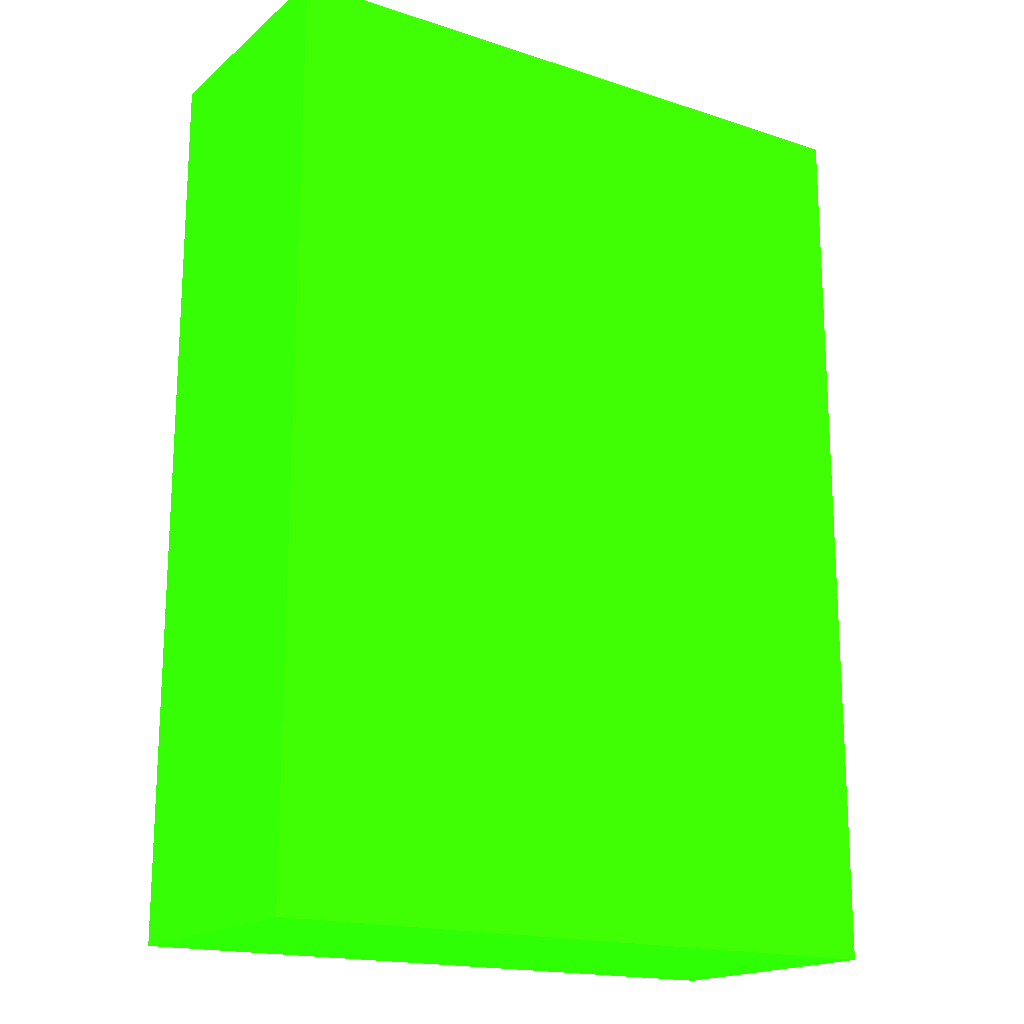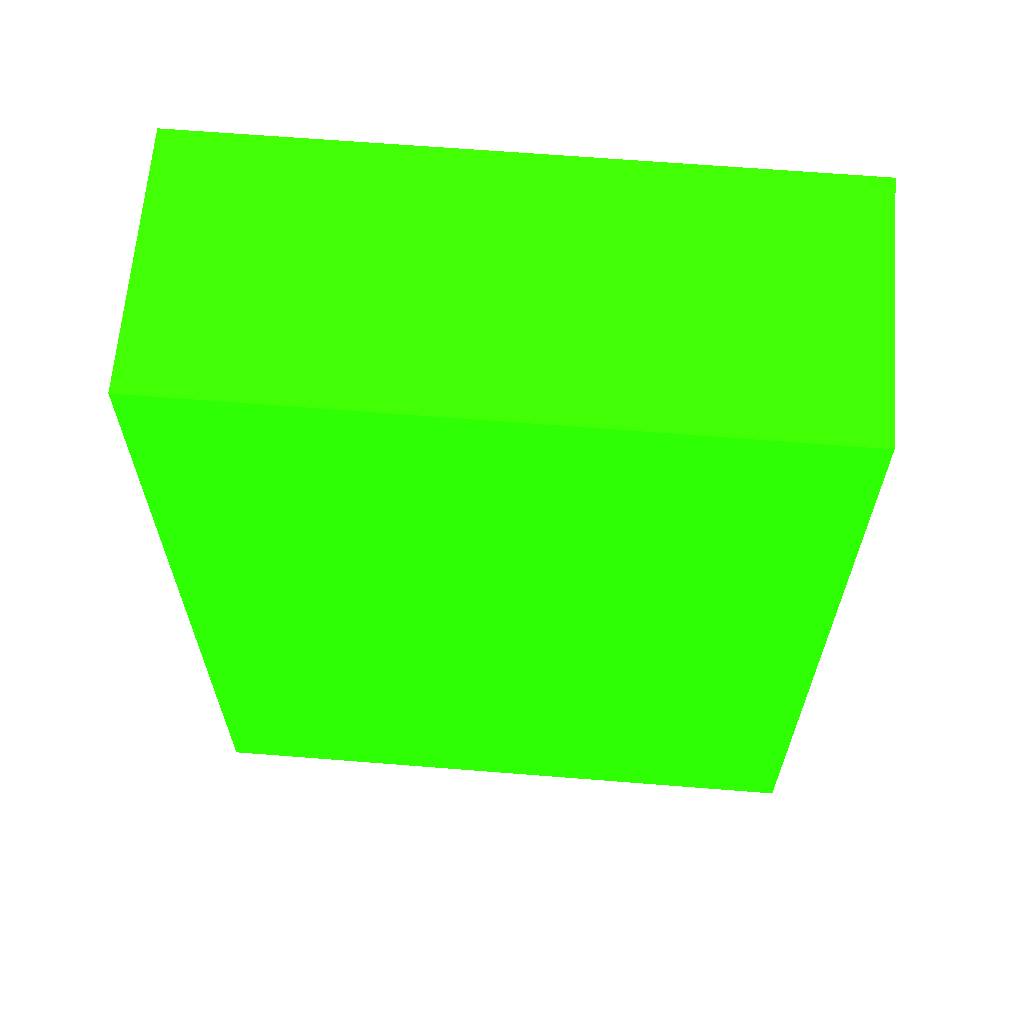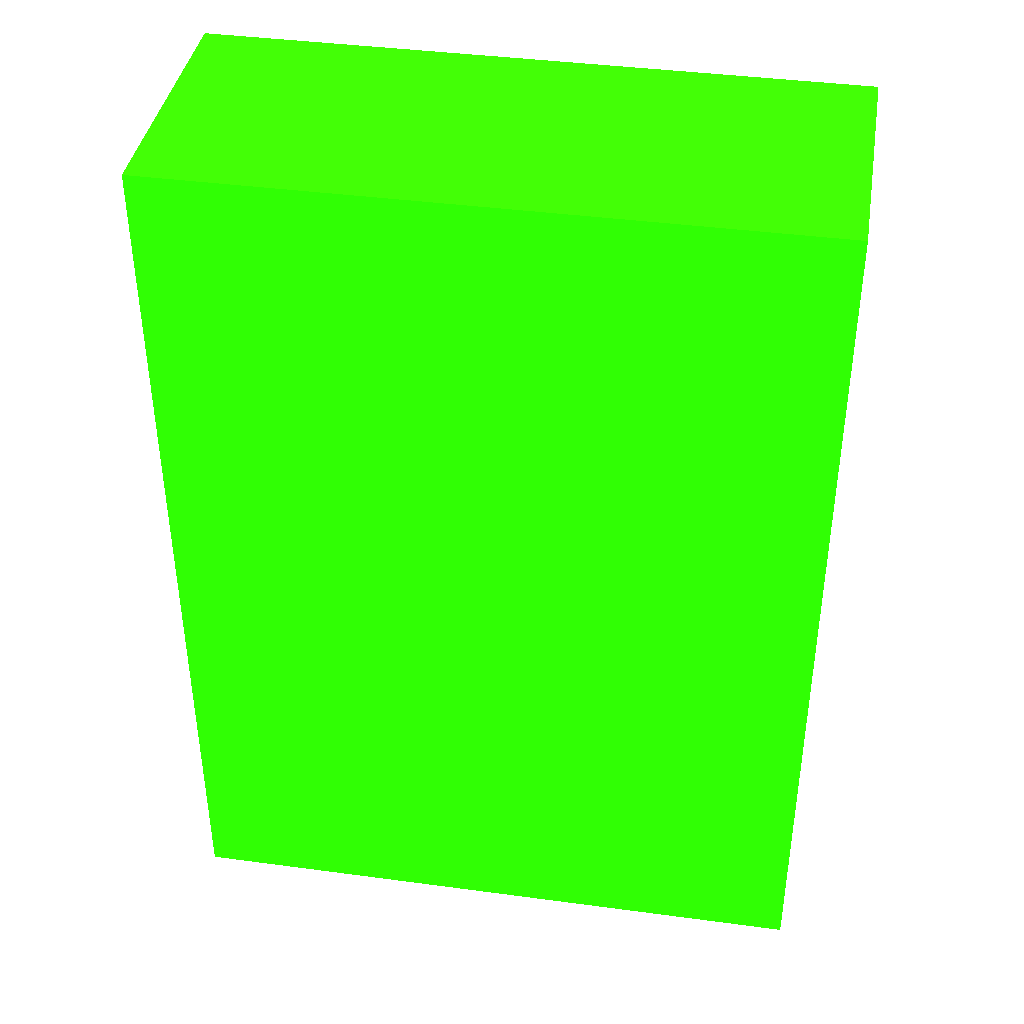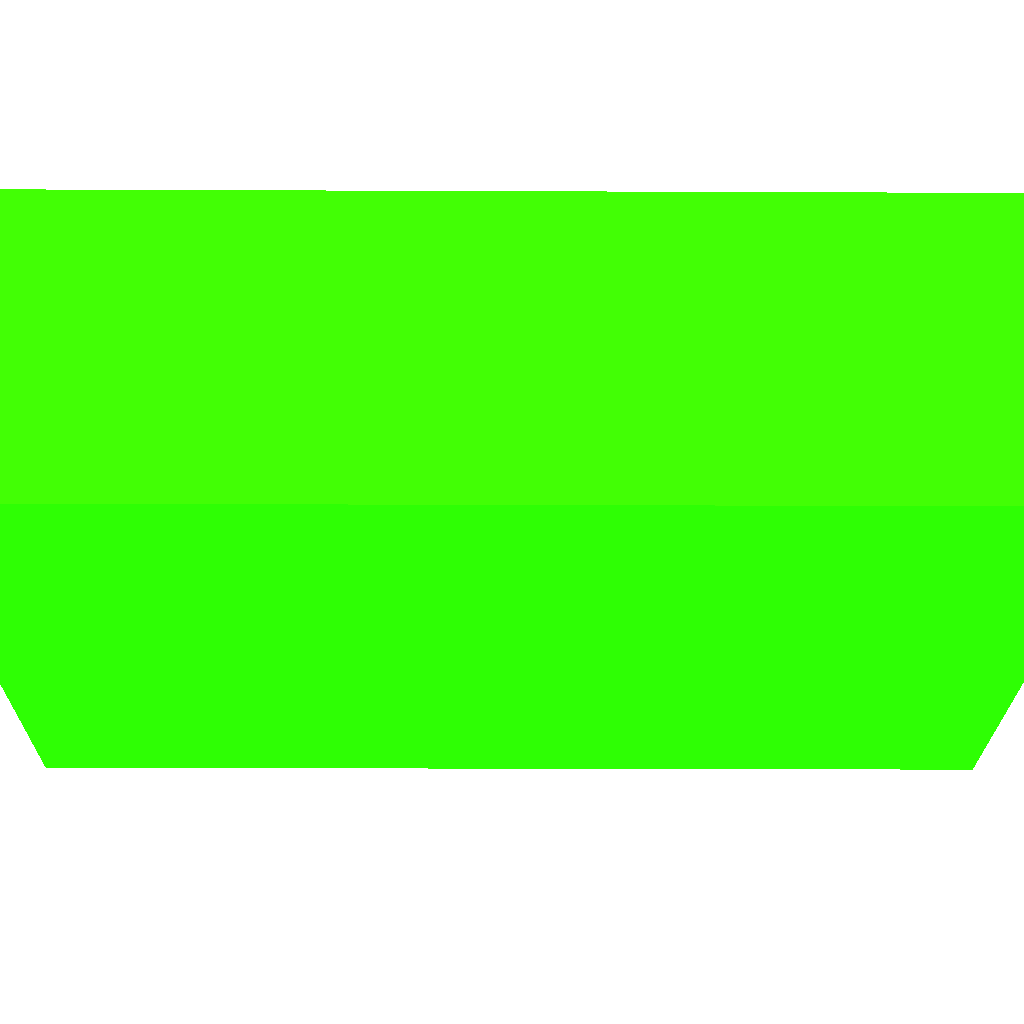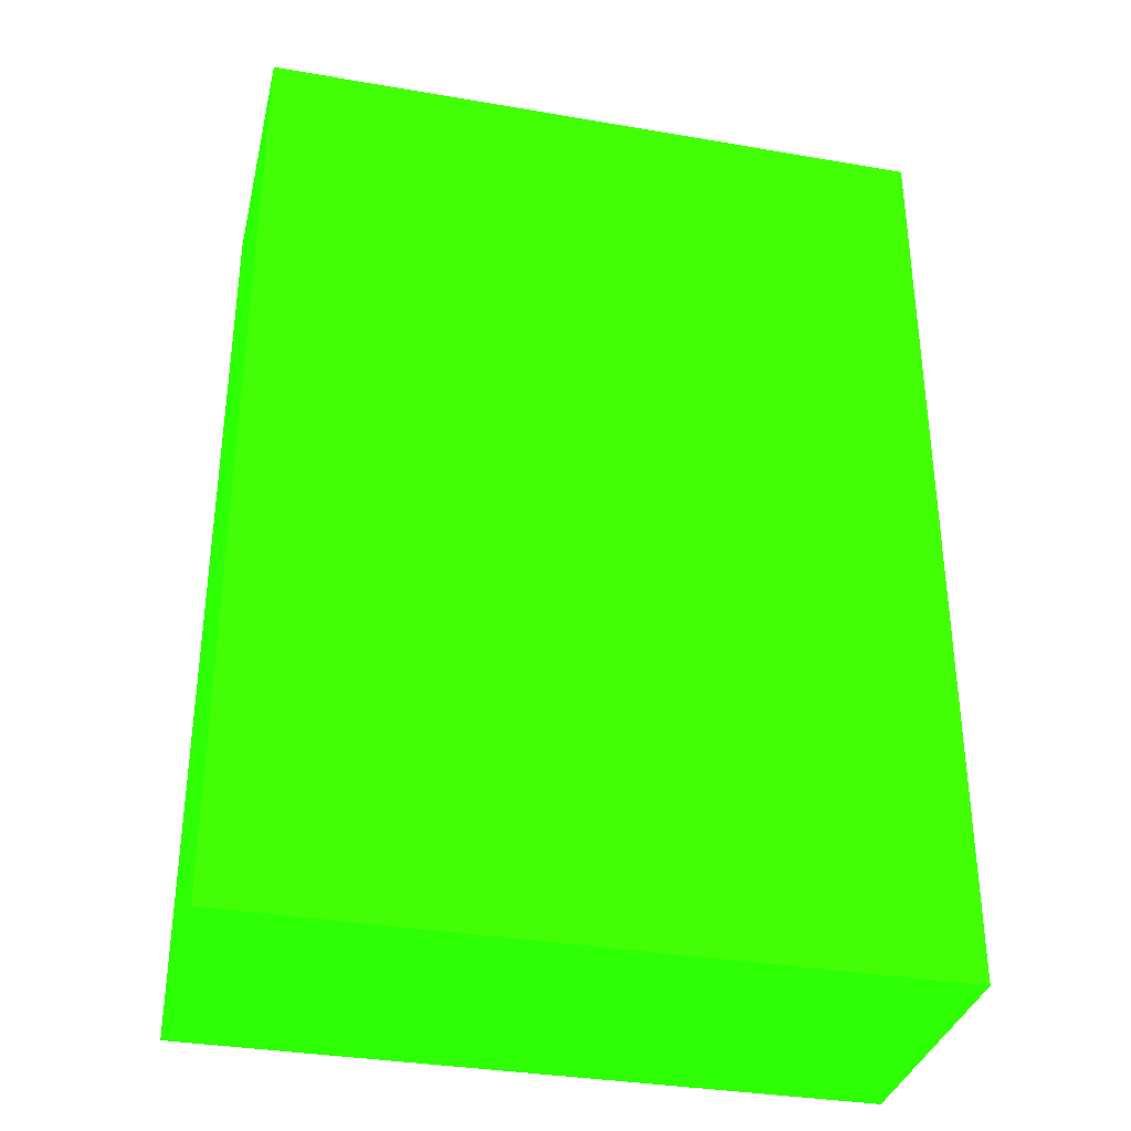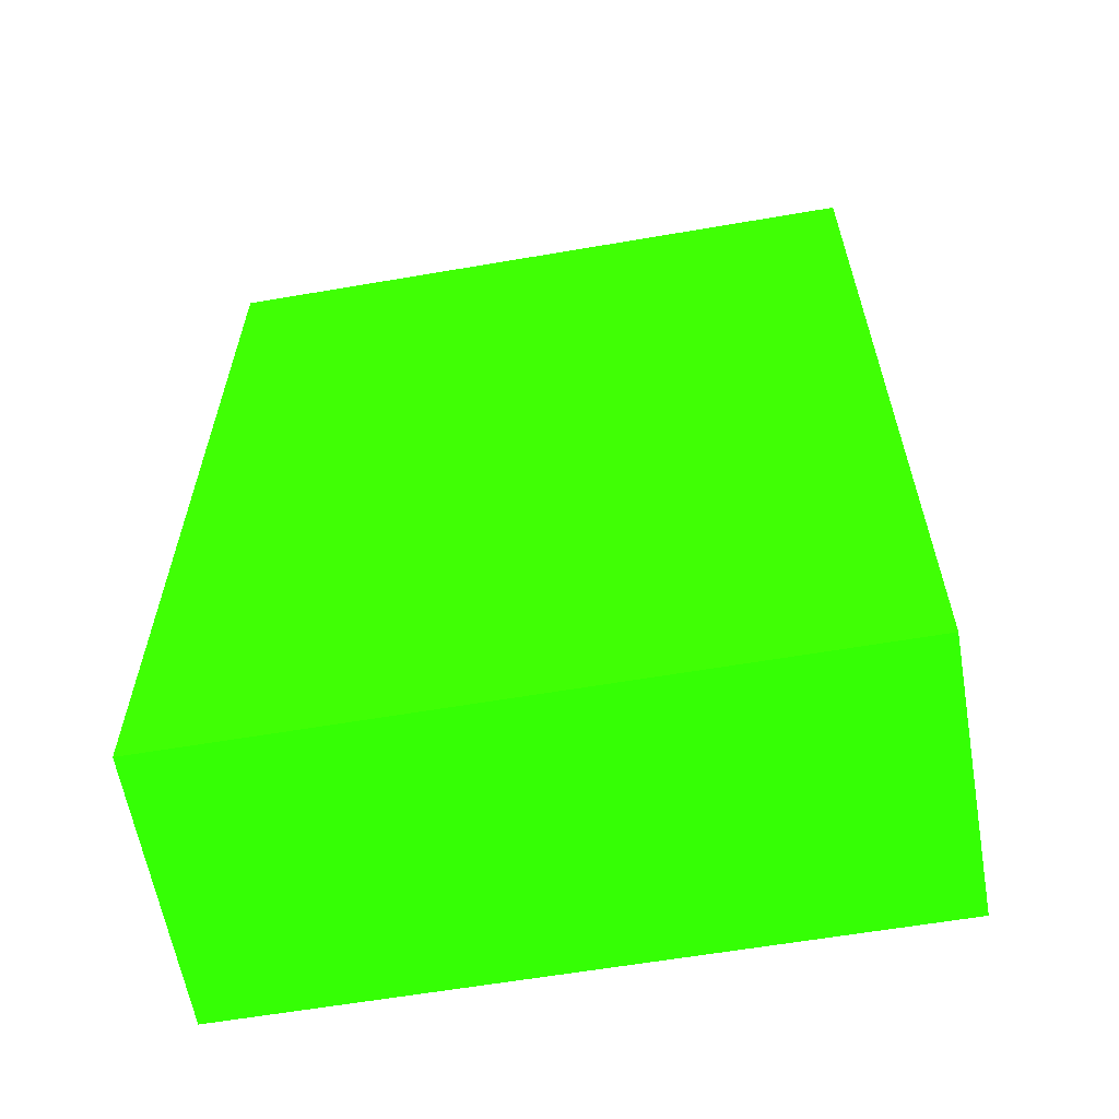
<metadata>
{"format":"obj","ext":"obj","renderer":"f3d","projection":"perspective","resolution":1024,"background":"white","views":[{"elev":-17.7,"azim":147.1,"up":"+Y"},{"elev":64.5,"azim":4.6,"up":"+Y"},{"elev":40.1,"azim":9.4,"up":"+Y"},{"elev":-23.2,"azim":-90.4,"up":"+Z"},{"elev":-34.2,"azim":166.9,"up":"+Y"},{"elev":-61.2,"azim":-170.1,"up":"+Y"}]}
</metadata>
<code>
v 1.815 4.24 -2.195 0.1373 0.9882 0.01176
v 1.965 4.24 -2.195 0.1373 0.9882 0.01176
v 1.815 4.24 -2.016 0.1373 0.9882 0.01176
v 1.815 4.695 -2.195 0.1373 0.9882 0.01176
v 2.25 4.24 -2.195 0.1373 0.9882 0.01176
v 2.25 4.24 -2.016 0.1373 0.9882 0.01176
v 1.815 4.847 -2.016 0.1373 0.9882 0.01176
v 1.815 4.847 -2.195 0.1373 0.9882 0.01176
v 2.25 4.392 -2.195 0.1373 0.9882 0.01176
v 2.25 4.847 -2.016 0.1373 0.9882 0.01176
v 1.965 4.847 -2.016 0.1373 0.9882 0.01176
v 1.965 4.847 -2.195 0.1373 0.9882 0.01176
v 2.25 4.847 -2.195 0.1373 0.9882 0.01176
f 1 2 5
f 1 5 6
f 1 6 3
f 1 3 7
f 1 7 8
f 1 8 4
f 1 4 2
f 2 4 8
f 2 8 12
f 2 12 9
f 2 9 5
f 3 6 10
f 3 10 11
f 3 11 7
f 5 9 13
f 5 13 10
f 5 10 6
f 7 11 12
f 7 12 8
f 9 12 13
f 10 13 12
f 10 12 11

</code>
